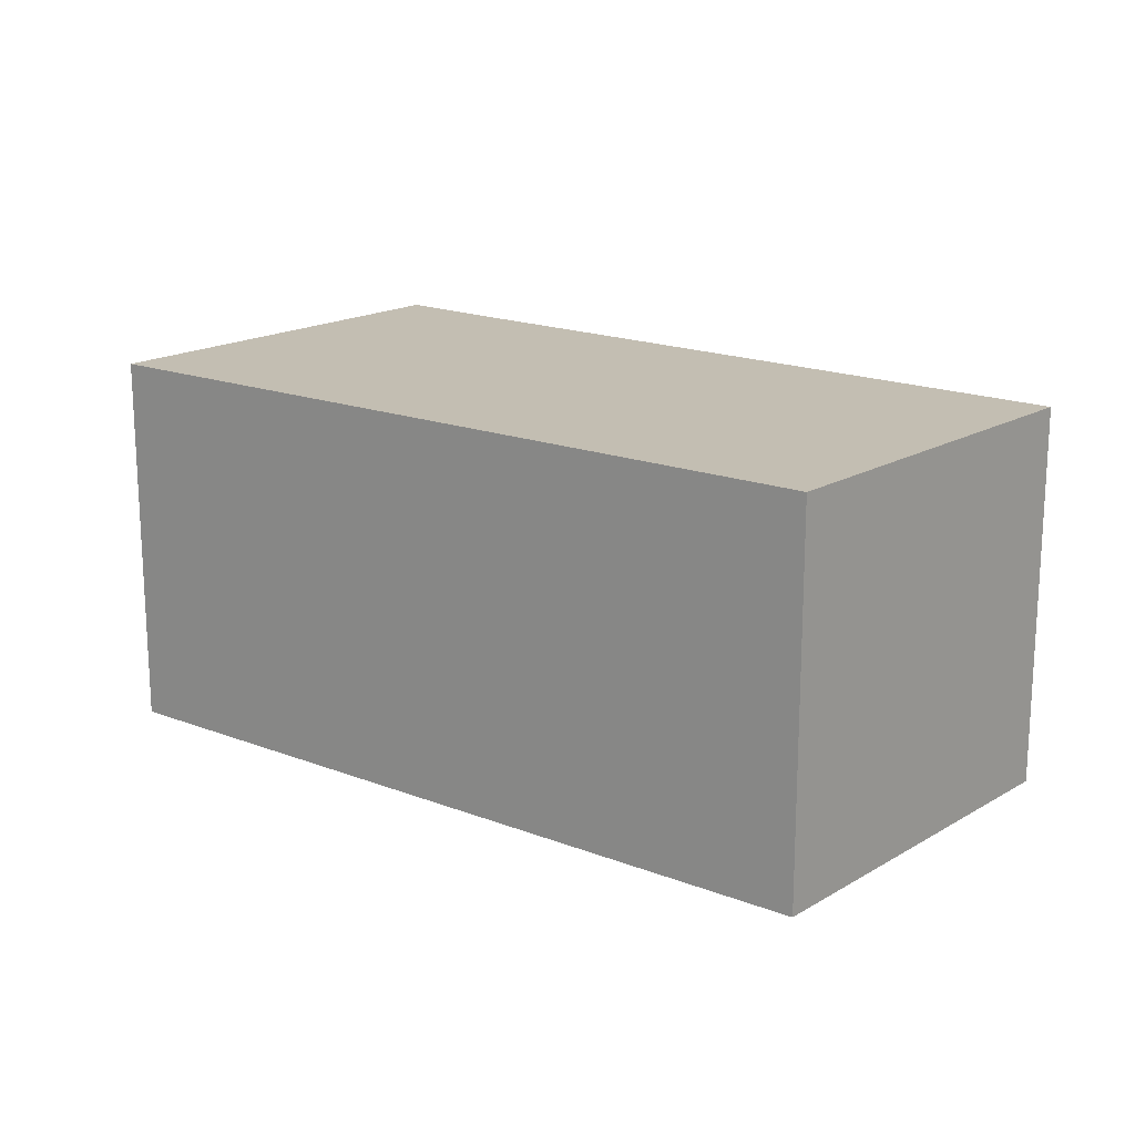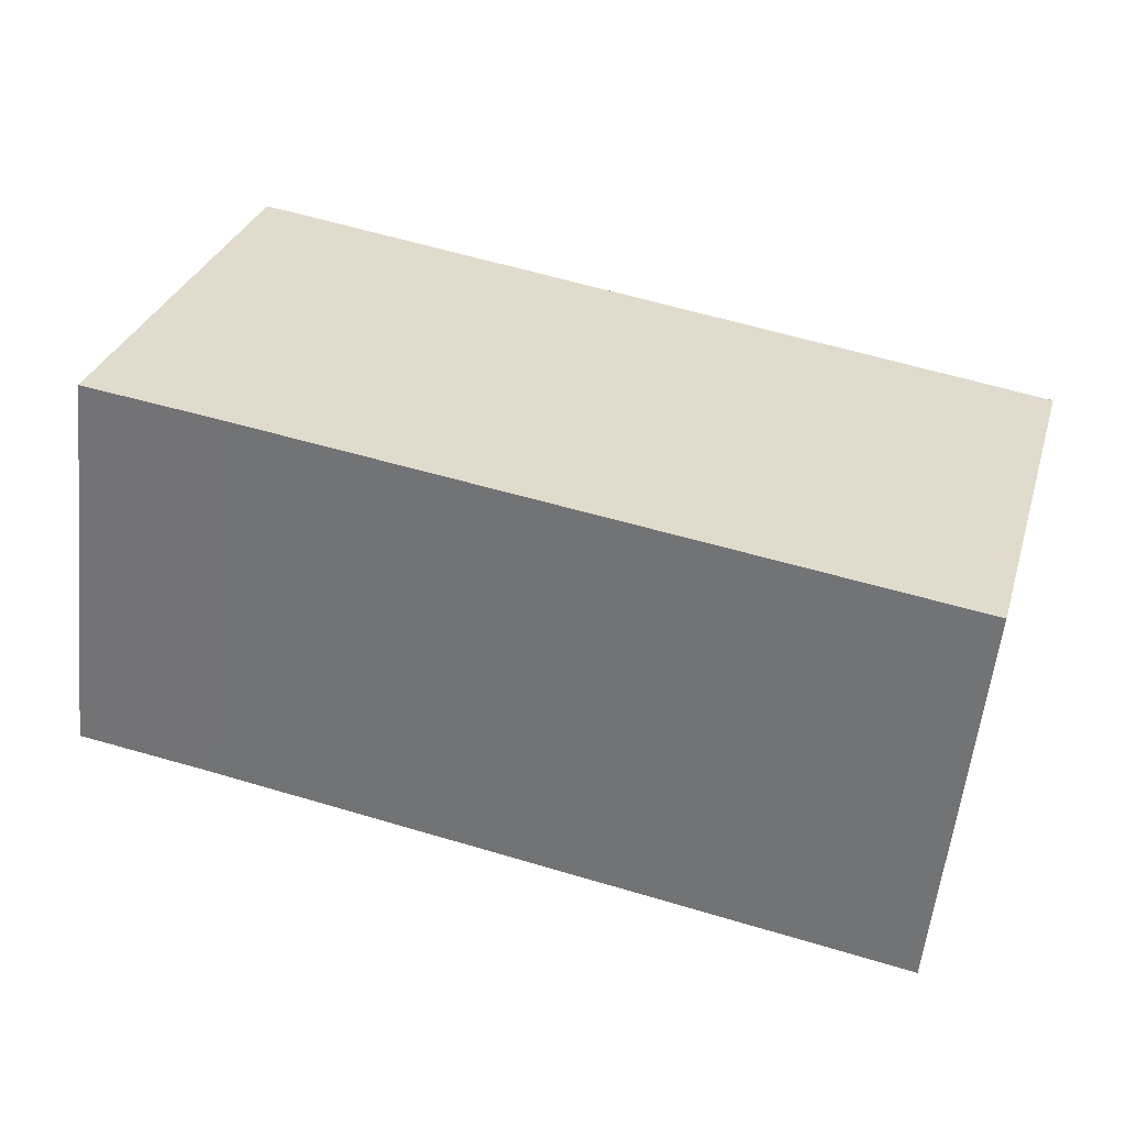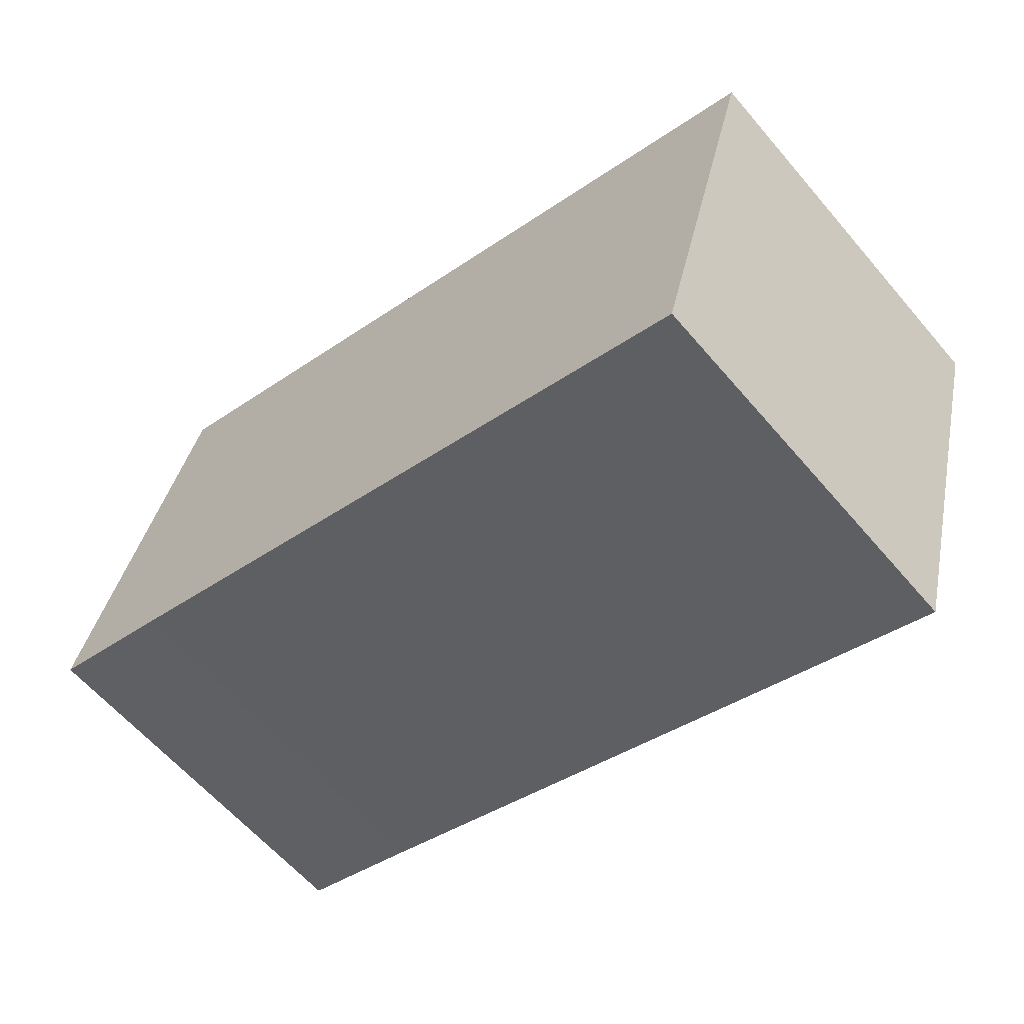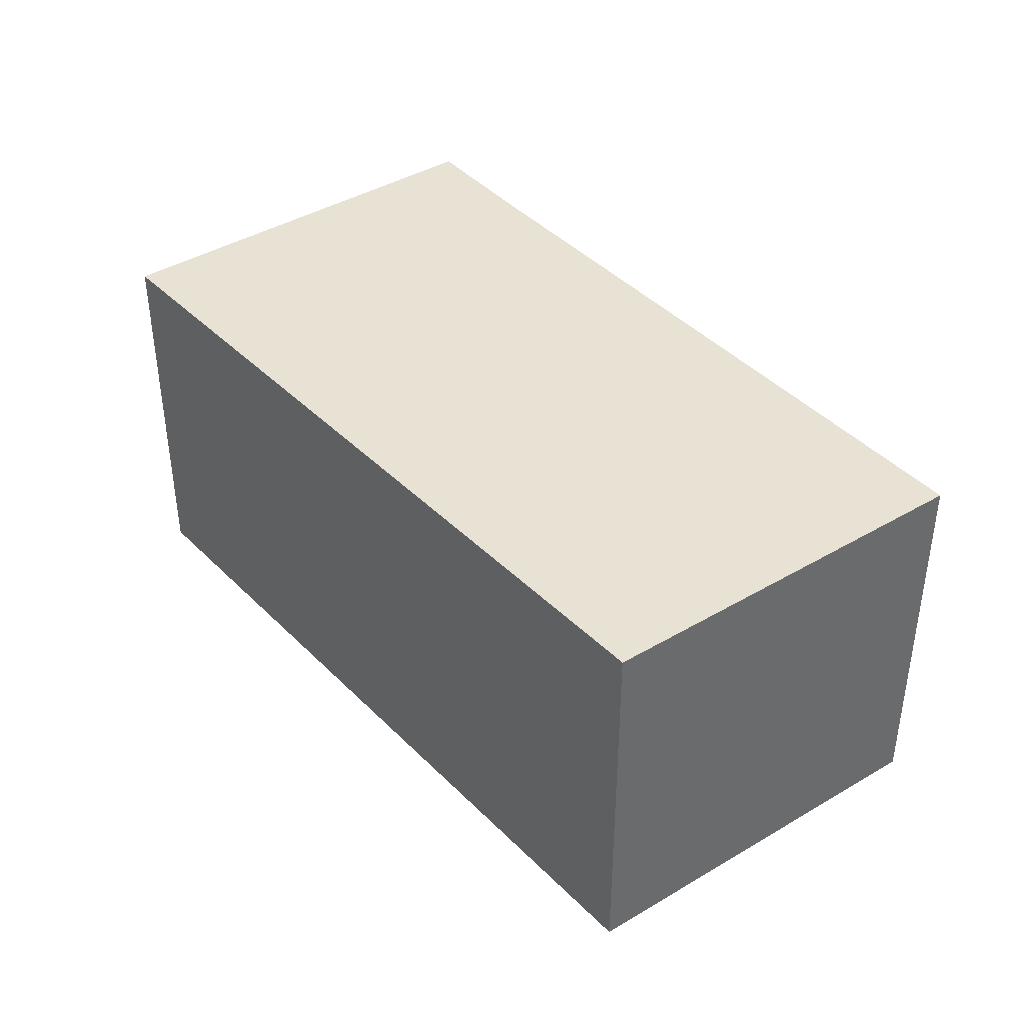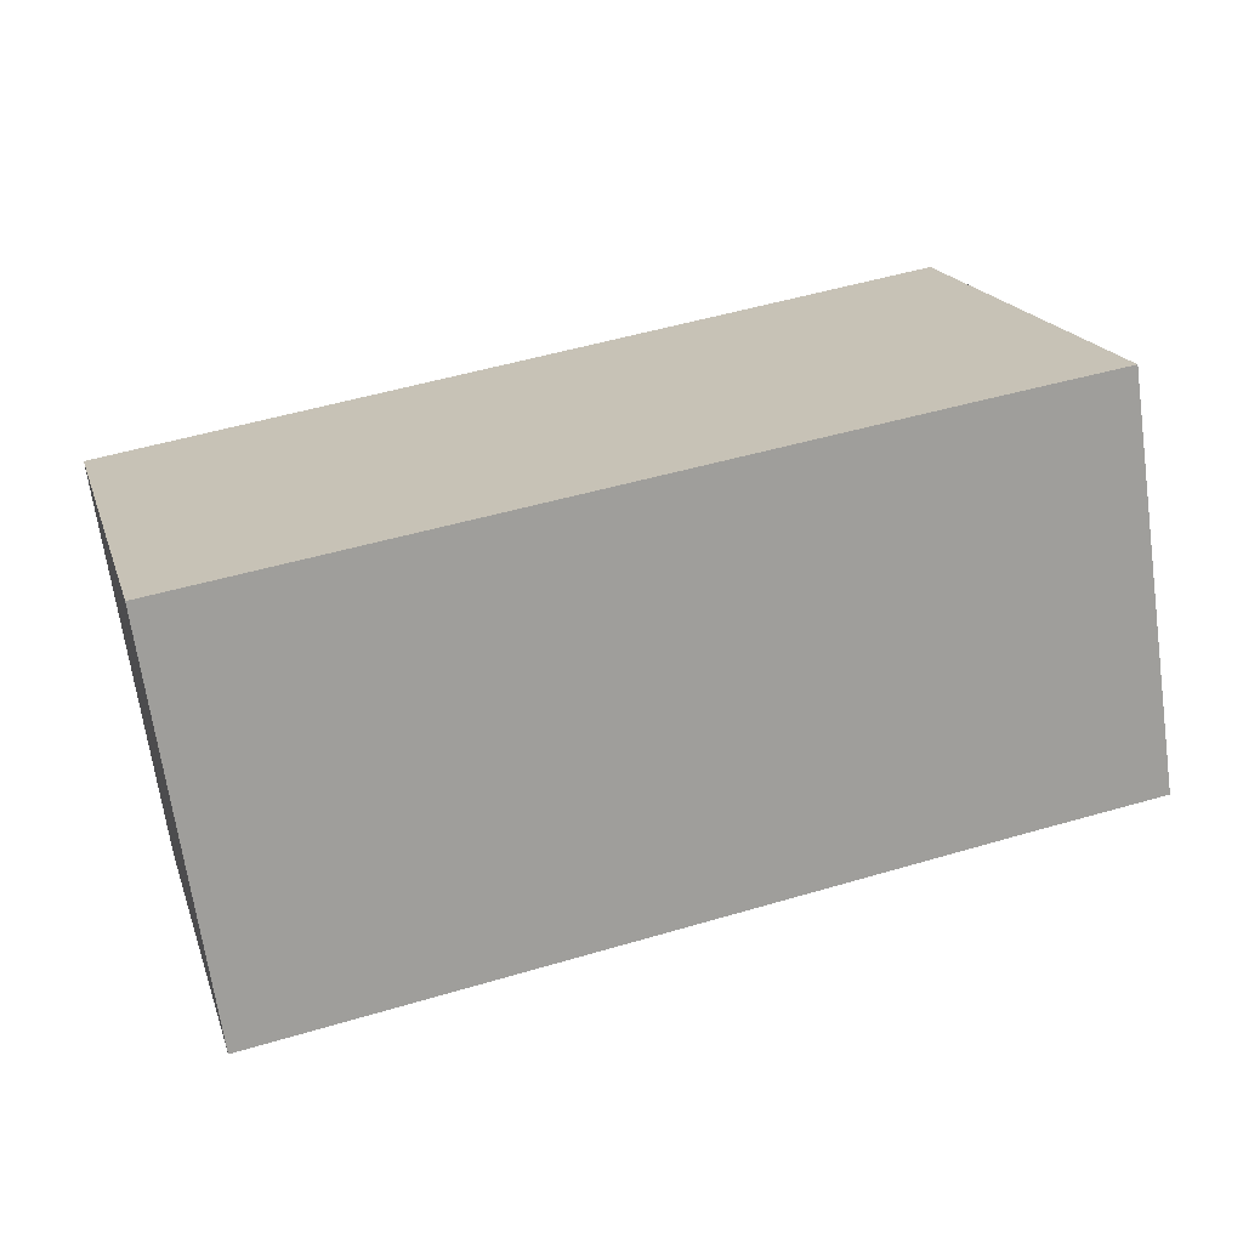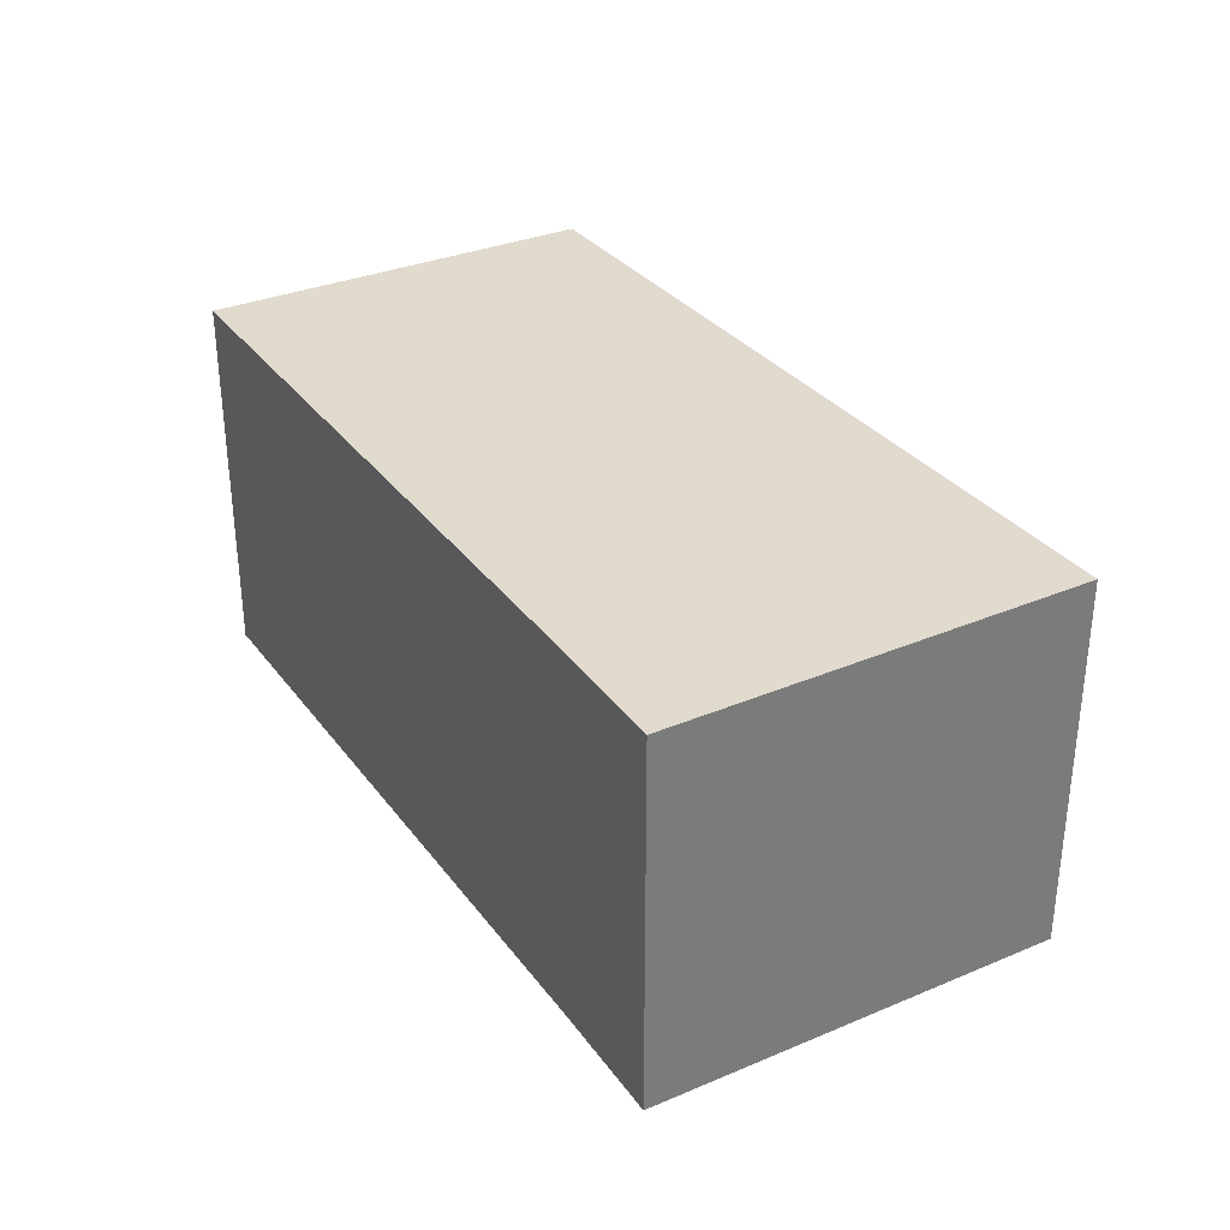
<metadata>
{"format":"obj","ext":"obj","renderer":"f3d","projection":"perspective","resolution":1024,"background":"white","views":[{"elev":17.4,"azim":56.4,"up":"+Y"},{"elev":-57.4,"azim":-6.1,"up":"+Z"},{"elev":-61.5,"azim":40.4,"up":"+Z"},{"elev":40.0,"azim":69.4,"up":"+Y"},{"elev":-68.9,"azim":-171.8,"up":"+Z"},{"elev":33.3,"azim":-103.6,"up":"+Y"}]}
</metadata>
<code>
v  0.824 2.597 2.769
v  0.86 2.597 -0.254
v  0 2.597 1.59e-16
v  5.318 2.597 -1.635
v  6.043 2.597 0.983
v  5.318 1.001e-16 -1.635
v  0.86 1.555e-17 -0.254
v  0 0 0
v  0.824 -1.696e-16 2.769
v  6.043 -6.019e-17 0.983
g defaultobject
f 1 2 3
f 2 1 4
f 4 1 5
f 6 2 4
f 2 6 7
f 2 7 3
f 3 7 8
f 8 1 3
f 1 8 9
f 9 5 1
f 5 9 10
f 10 4 5
f 4 10 6
f 7 9 8
f 9 7 6
f 9 6 10

</code>
